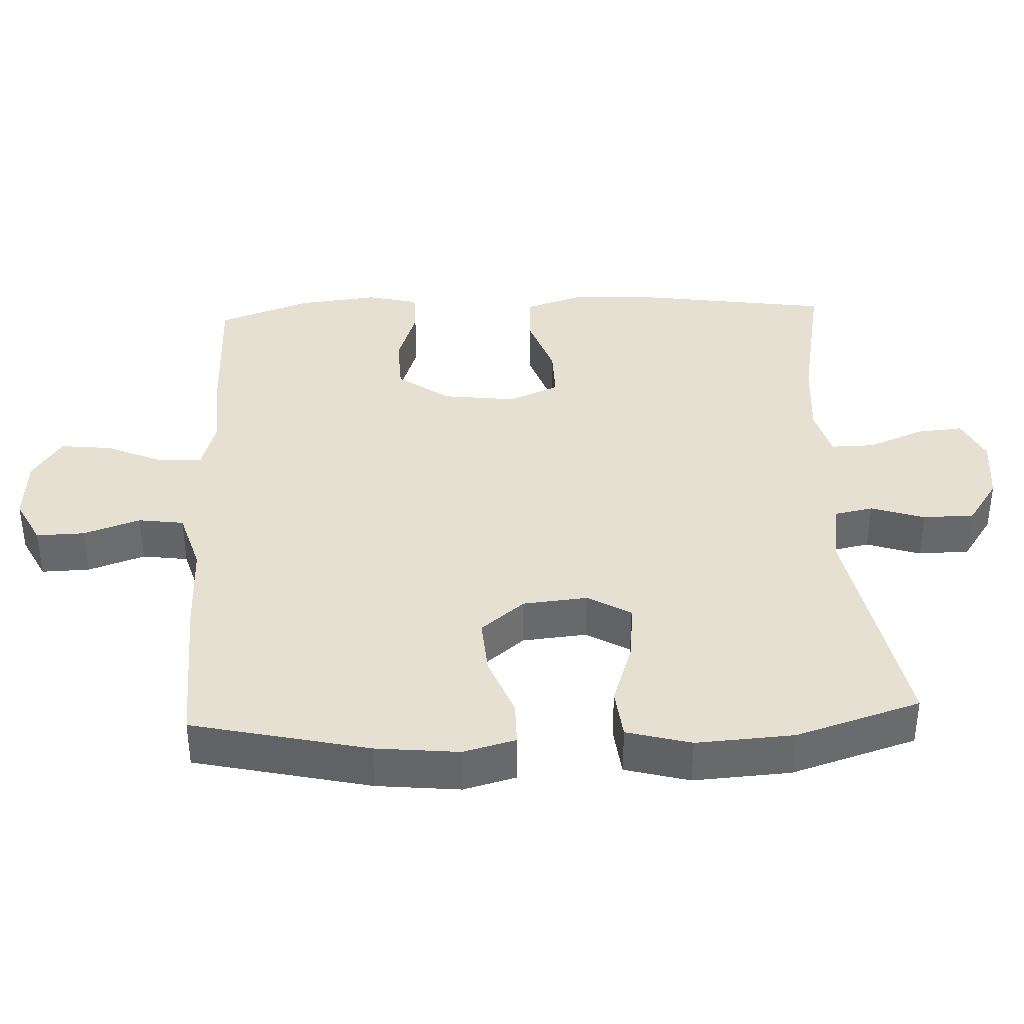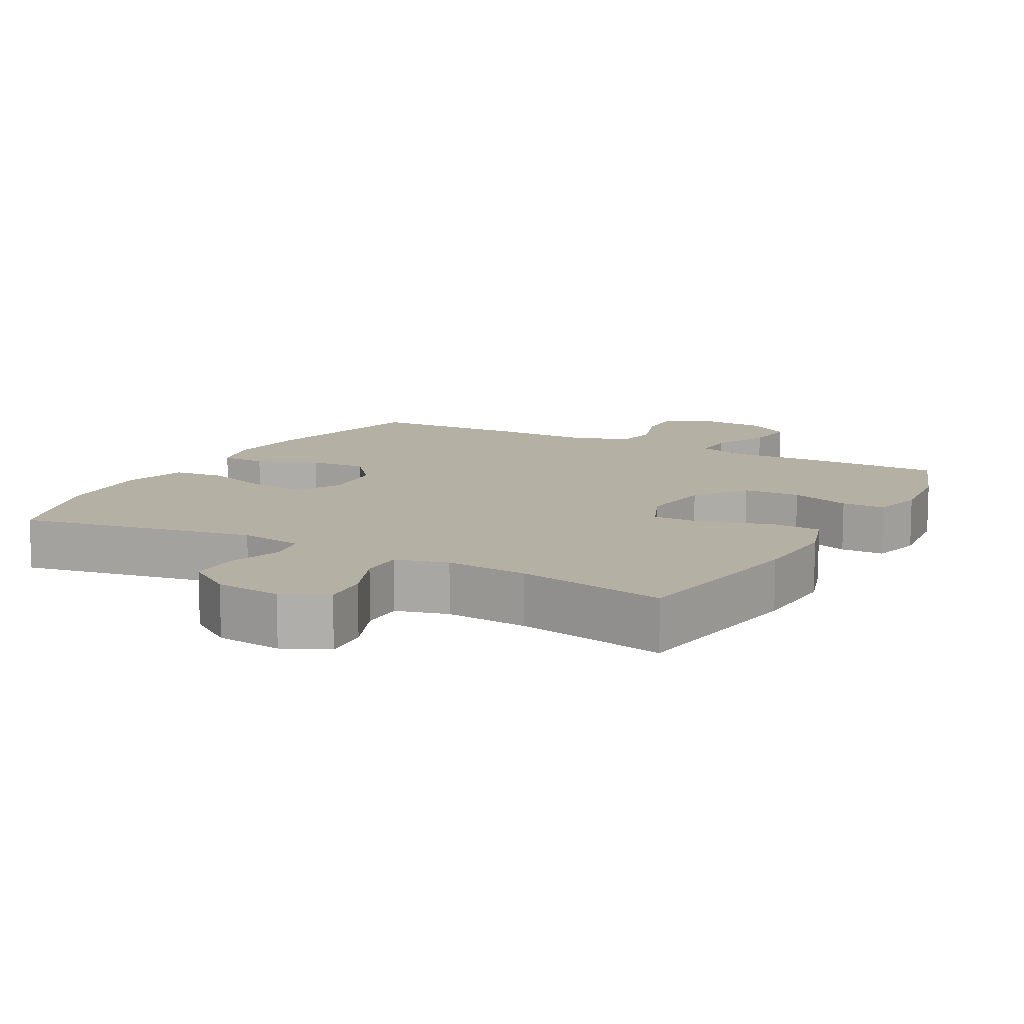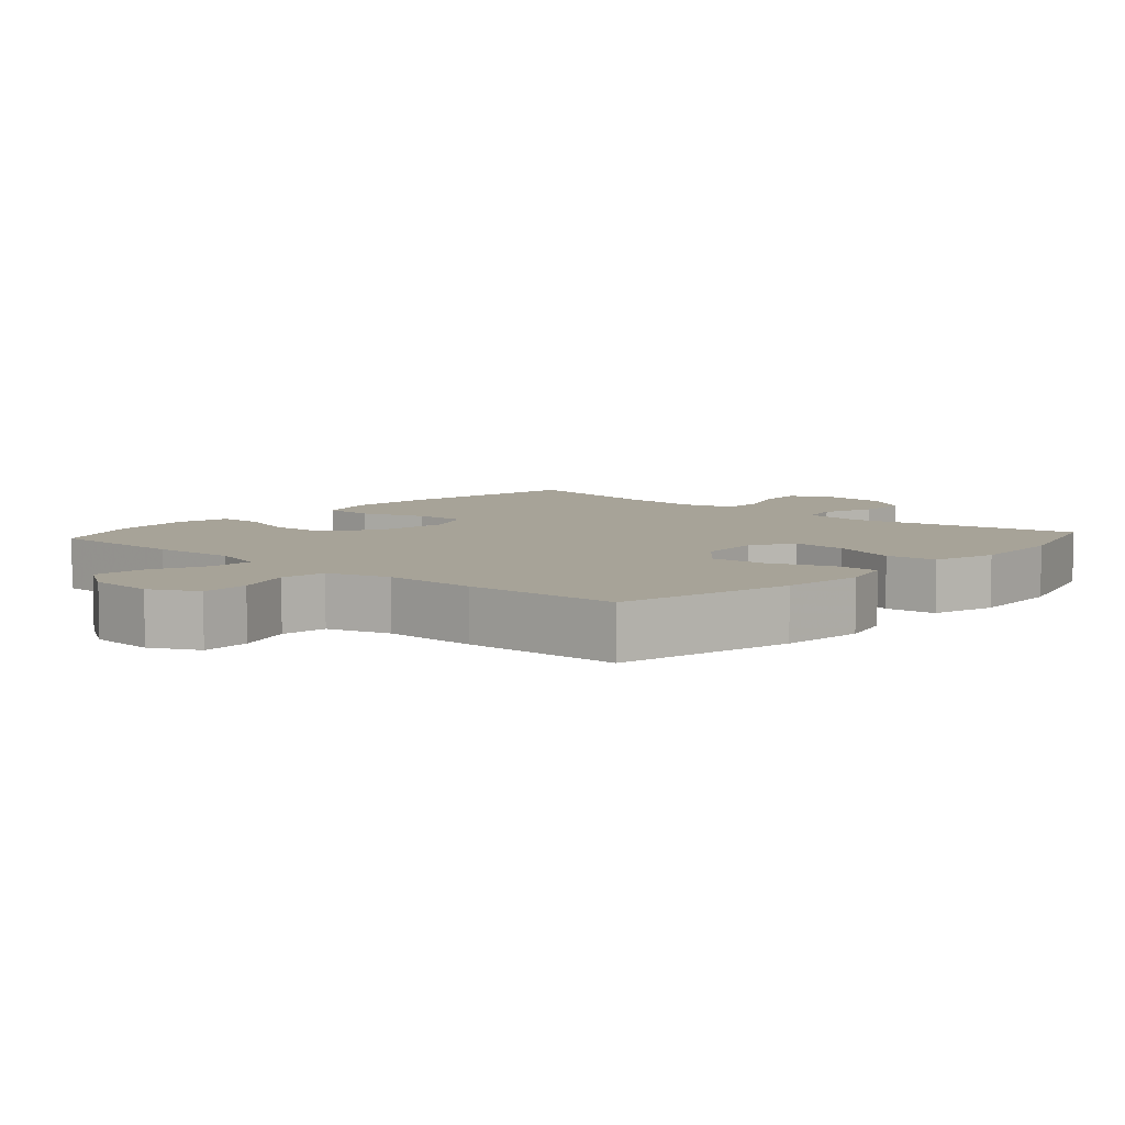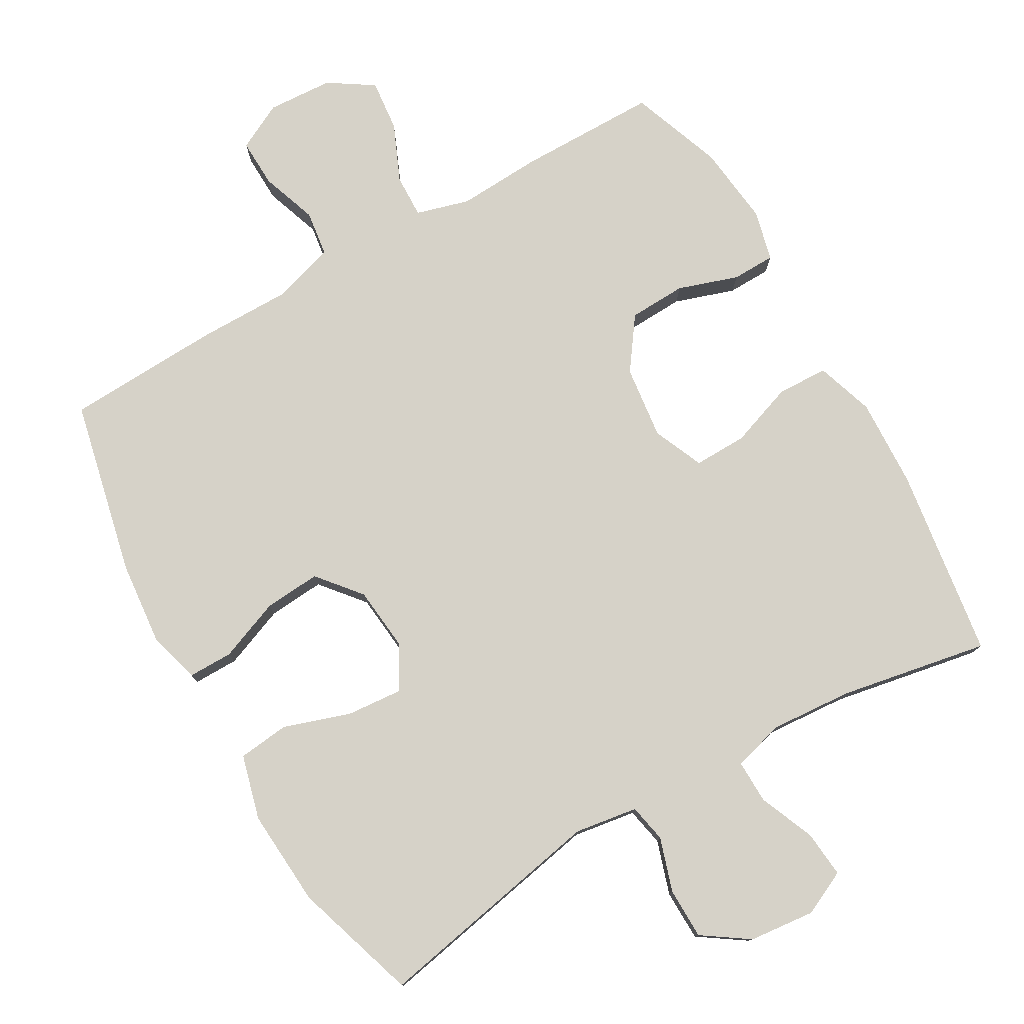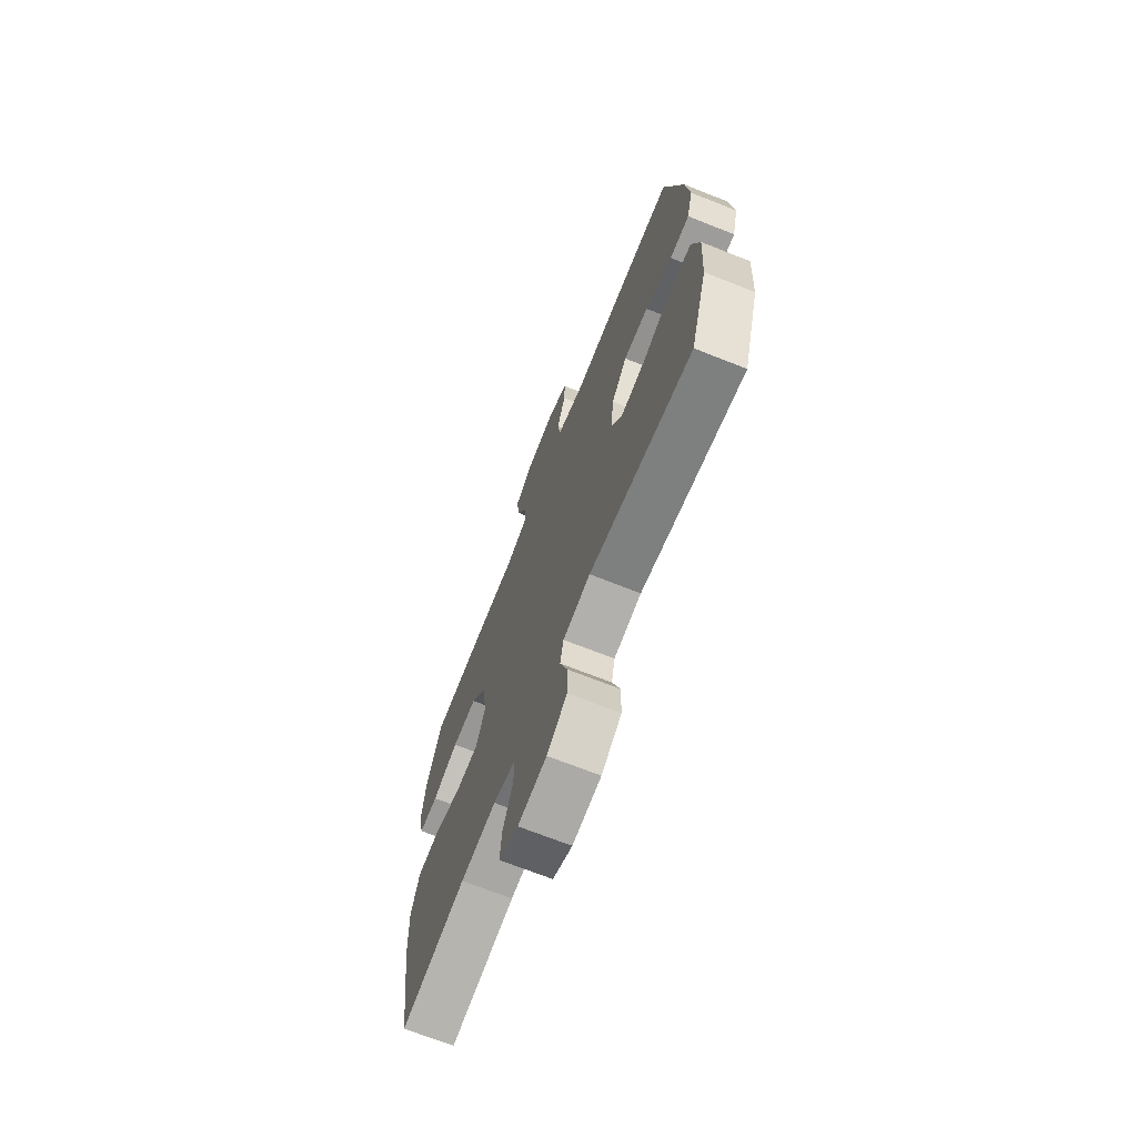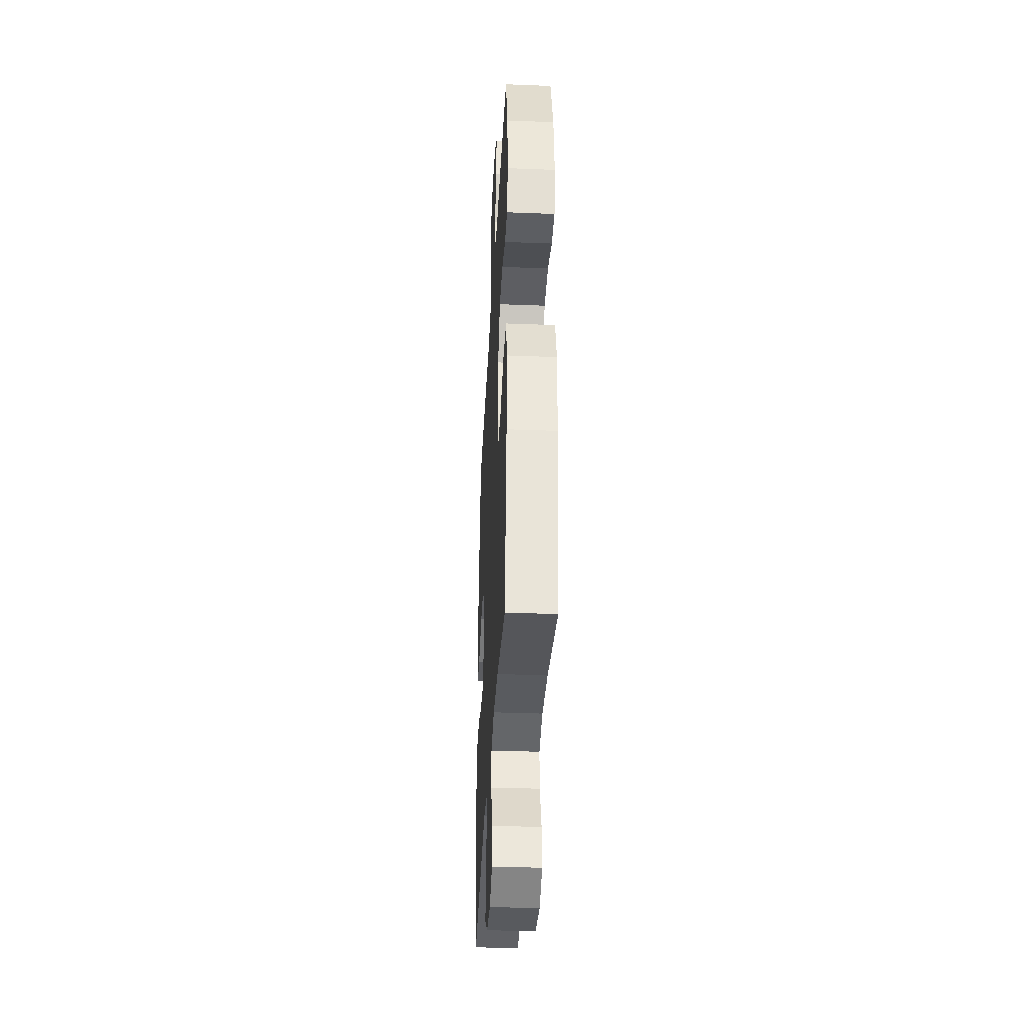
<metadata>
{"format":"obj","ext":"obj","renderer":"f3d","projection":"perspective","resolution":1024,"background":"white","views":[{"elev":37.8,"azim":87.5,"up":"+Y"},{"elev":11.4,"azim":-151.2,"up":"+Y"},{"elev":6.8,"azim":41.8,"up":"+Y"},{"elev":78.1,"azim":150.0,"up":"+Y"},{"elev":-70.2,"azim":68.4,"up":"+Z"},{"elev":-36.5,"azim":-92.9,"up":"+Z"}]}
</metadata>
<code>
v 0.5 0.07 0.5
v 0.557 0.07 0.248
v 0.569 0.07 0.129
v 0.549 0.07 0.054
v 0.485 0.07 0.054
v 0.397 0.07 0.088
v 0.316 0.07 0.094
v 0.265 0.07 0.032
v 0.256 0.07 -0.06
v 0.292 0.07 -0.122
v 0.372 0.07 -0.115
v 0.467 0.07 -0.083
v 0.54 0.07 -0.091
v 0.565 0.07 -0.183
v 0.556 0.07 -0.322
v 0.5 0.07 -0.5
v 0.165 0.07 -0.436
v 0.075 0.07 -0.45
v 0.064 0.07 -0.505
v 0.089 0.07 -0.582
v 0.088 0.07 -0.655
v 0.022 0.07 -0.7
v -0.072 0.07 -0.71
v -0.136 0.07 -0.68
v -0.13 0.07 -0.613
v -0.097 0.07 -0.533
v -0.096 0.07 -0.471
v -0.17 0.07 -0.451
v -0.287 0.07 -0.46
v -0.5 0.07 -0.5
v -0.54 0.07 -0.226
v -0.546 0.07 -0.099
v -0.519 0.07 -0.016
v -0.446 0.07 -0.013
v -0.354 0.07 -0.045
v -0.278 0.07 -0.046
v -0.247 0.07 0.026
v -0.26 0.07 0.131
v -0.313 0.07 0.205
v -0.395 0.07 0.208
v -0.481 0.07 0.179
v -0.543 0.07 0.18
v -0.561 0.07 0.253
v -0.548 0.07 0.368
v -0.5 0.07 0.5
v -0.3 0.07 0.502
v -0.18 0.07 0.496
v -0.104 0.07 0.518
v -0.106 0.07 0.58
v -0.142 0.07 0.662
v -0.15 0.07 0.736
v -0.086 0.07 0.778
v 0.008 0.07 0.784
v 0.075 0.07 0.75
v 0.073 0.07 0.681
v 0.045 0.07 0.6
v 0.054 0.07 0.535
v 0.143 0.07 0.508
v 0.276 0.07 0.509
v 0.5 0 0.5
v 0.557 0 0.248
v 0.569 0 0.129
v 0.549 0 0.054
v 0.485 0 0.054
v 0.397 0 0.088
v 0.316 0 0.094
v 0.265 0 0.032
v 0.256 0 -0.06
v 0.292 0 -0.122
v 0.372 0 -0.115
v 0.467 0 -0.083
v 0.54 0 -0.091
v 0.565 0 -0.183
v 0.556 0 -0.322
v 0.5 0 -0.5
v 0.165 0 -0.436
v 0.075 0 -0.45
v 0.064 0 -0.505
v 0.089 0 -0.582
v 0.088 0 -0.655
v 0.022 0 -0.7
v -0.072 0 -0.71
v -0.136 0 -0.68
v -0.13 0 -0.613
v -0.097 0 -0.533
v -0.096 0 -0.471
v -0.17 0 -0.451
v -0.287 0 -0.46
v -0.5 0 -0.5
v -0.54 0 -0.226
v -0.546 0 -0.099
v -0.519 0 -0.016
v -0.446 0 -0.013
v -0.354 0 -0.045
v -0.278 0 -0.046
v -0.247 0 0.026
v -0.26 0 0.131
v -0.313 0 0.205
v -0.395 0 0.208
v -0.481 0 0.179
v -0.543 0 0.18
v -0.561 0 0.253
v -0.548 0 0.368
v -0.5 0 0.5
v -0.3 0 0.502
v -0.18 0 0.496
v -0.104 0 0.518
v -0.106 0 0.58
v -0.142 0 0.662
v -0.15 0 0.736
v -0.086 0 0.778
v 0.008 0 0.784
v 0.075 0 0.75
v 0.073 0 0.681
v 0.045 0 0.6
v 0.054 0 0.535
v 0.143 0 0.508
v 0.276 0 0.509
f 58 59 1 2
f 57 58 2 3
f 53 54 55 56
f 53 56 57
f 52 53 57
f 49 50 51 52
f 48 49 52 57
f 47 48 57 3
f 40 41 42 43
f 39 40 43 44
f 32 33 34 35
f 32 35 36
f 29 30 31 32
f 28 29 32 36
f 27 28 36 37
f 23 24 25 26
f 23 26 27
f 22 23 27
f 19 20 21 22
f 18 19 22 27
f 17 18 27 37
f 11 12 13 14
f 10 11 14 15
f 3 4 5 6
f 3 6 7
f 47 3 7
f 46 47 7 8
f 39 44 45 46
f 38 39 46 8
f 37 38 8 9
f 17 37 9 10
f 10 15 16 17
f 61 60 118 117
f 62 61 117 116
f 115 114 113 112
f 116 115 112
f 116 112 111
f 111 110 109 108
f 116 111 108 107
f 62 116 107 106
f 102 101 100 99
f 103 102 99 98
f 94 93 92 91
f 95 94 91
f 91 90 89 88
f 95 91 88 87
f 96 95 87 86
f 85 84 83 82
f 86 85 82
f 86 82 81
f 81 80 79 78
f 86 81 78 77
f 96 86 77 76
f 73 72 71 70
f 74 73 70 69
f 65 64 63 62
f 66 65 62
f 66 62 106
f 67 66 106 105
f 105 104 103 98
f 67 105 98 97
f 68 67 97 96
f 69 68 96 76
f 76 75 74 69
f 1 60 61 2
f 2 61 62 3
f 3 62 63 4
f 4 63 64 5
f 5 64 65 6
f 6 65 66 7
f 7 66 67 8
f 8 67 68 9
f 9 68 69 10
f 10 69 70 11
f 11 70 71 12
f 12 71 72 13
f 13 72 73 14
f 14 73 74 15
f 15 74 75 16
f 16 75 76 17
f 17 76 77 18
f 18 77 78 19
f 19 78 79 20
f 20 79 80 21
f 21 80 81 22
f 22 81 82 23
f 23 82 83 24
f 24 83 84 25
f 25 84 85 26
f 26 85 86 27
f 27 86 87 28
f 28 87 88 29
f 29 88 89 30
f 30 89 90 31
f 31 90 91 32
f 32 91 92 33
f 33 92 93 34
f 34 93 94 35
f 35 94 95 36
f 36 95 96 37
f 37 96 97 38
f 38 97 98 39
f 39 98 99 40
f 40 99 100 41
f 41 100 101 42
f 42 101 102 43
f 43 102 103 44
f 44 103 104 45
f 45 104 105 46
f 46 105 106 47
f 47 106 107 48
f 48 107 108 49
f 49 108 109 50
f 50 109 110 51
f 51 110 111 52
f 52 111 112 53
f 53 112 113 54
f 54 113 114 55
f 55 114 115 56
f 56 115 116 57
f 57 116 117 58
f 58 117 118 59
f 59 118 60 1

</code>
